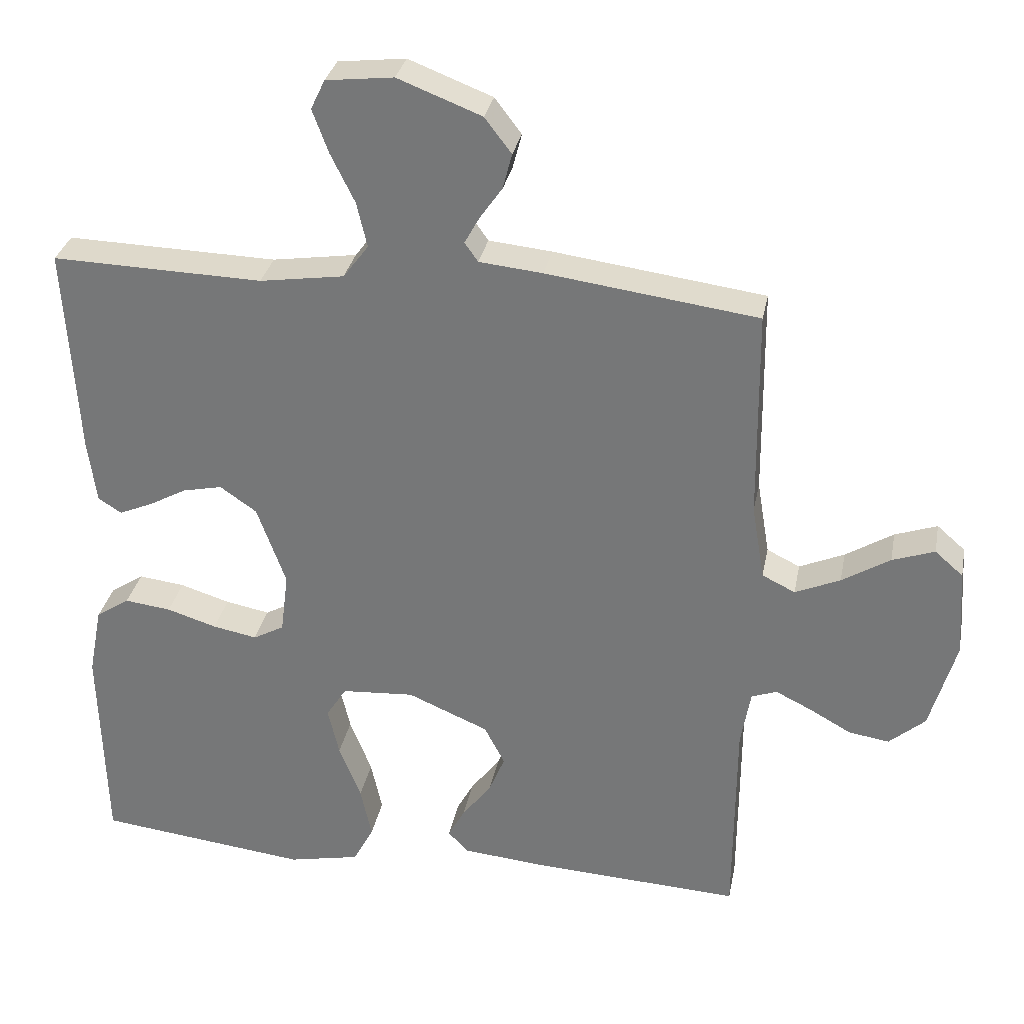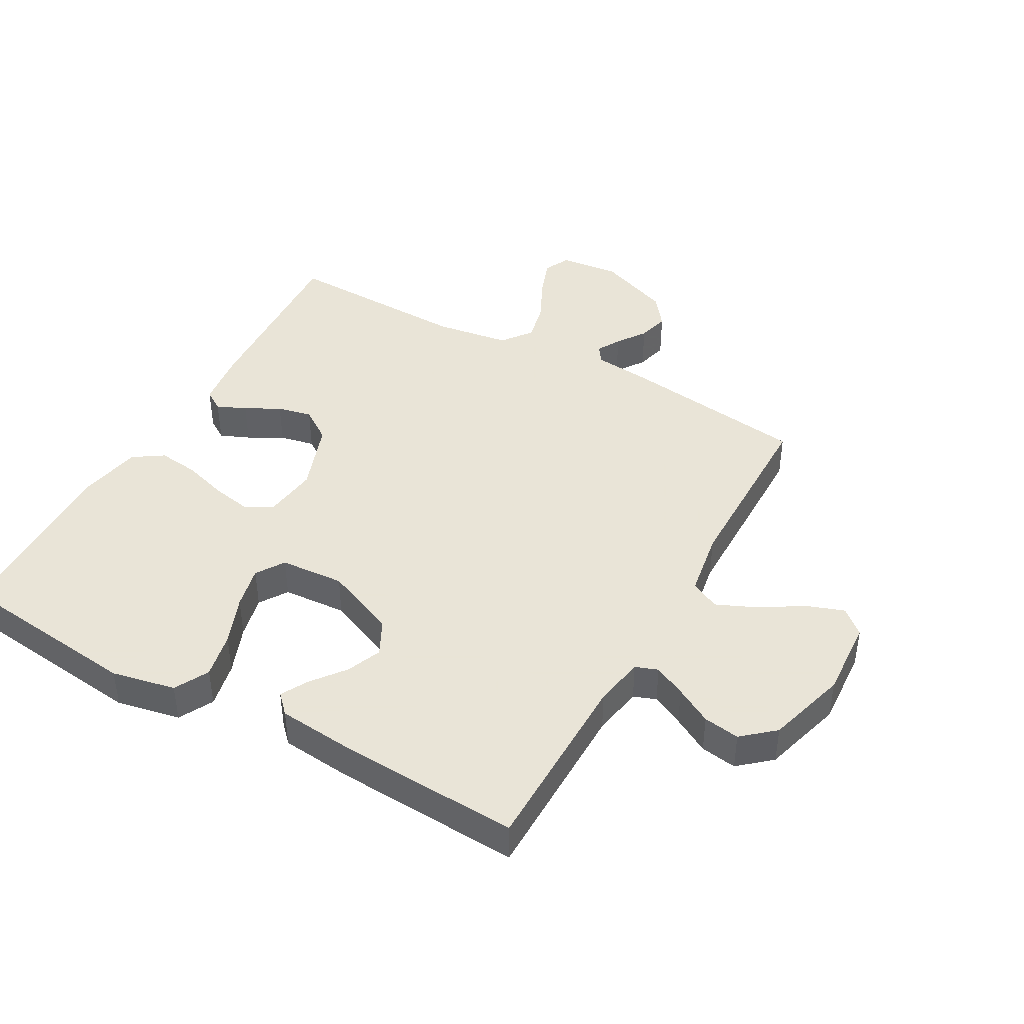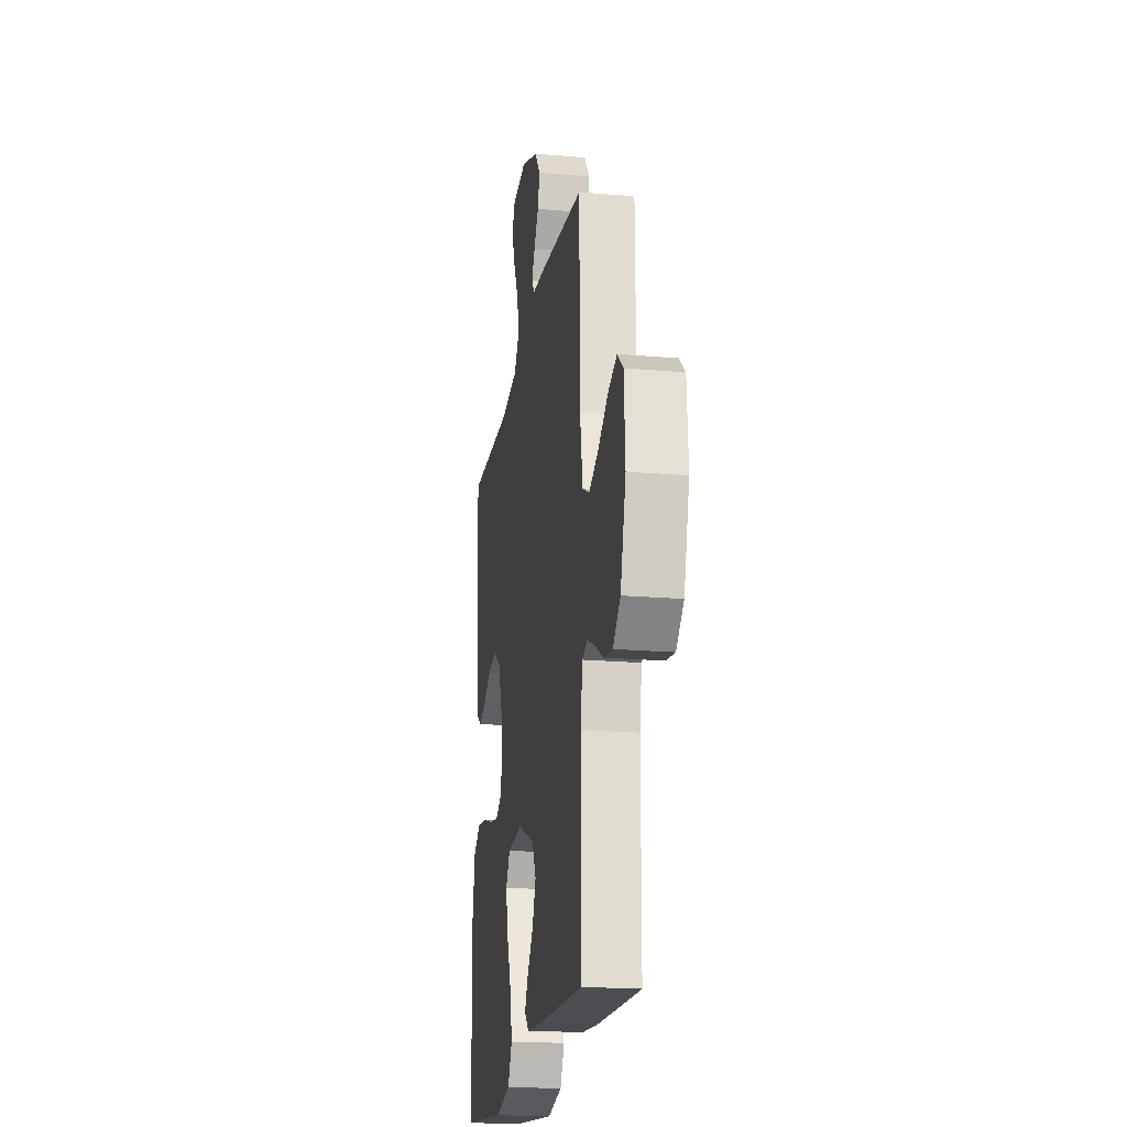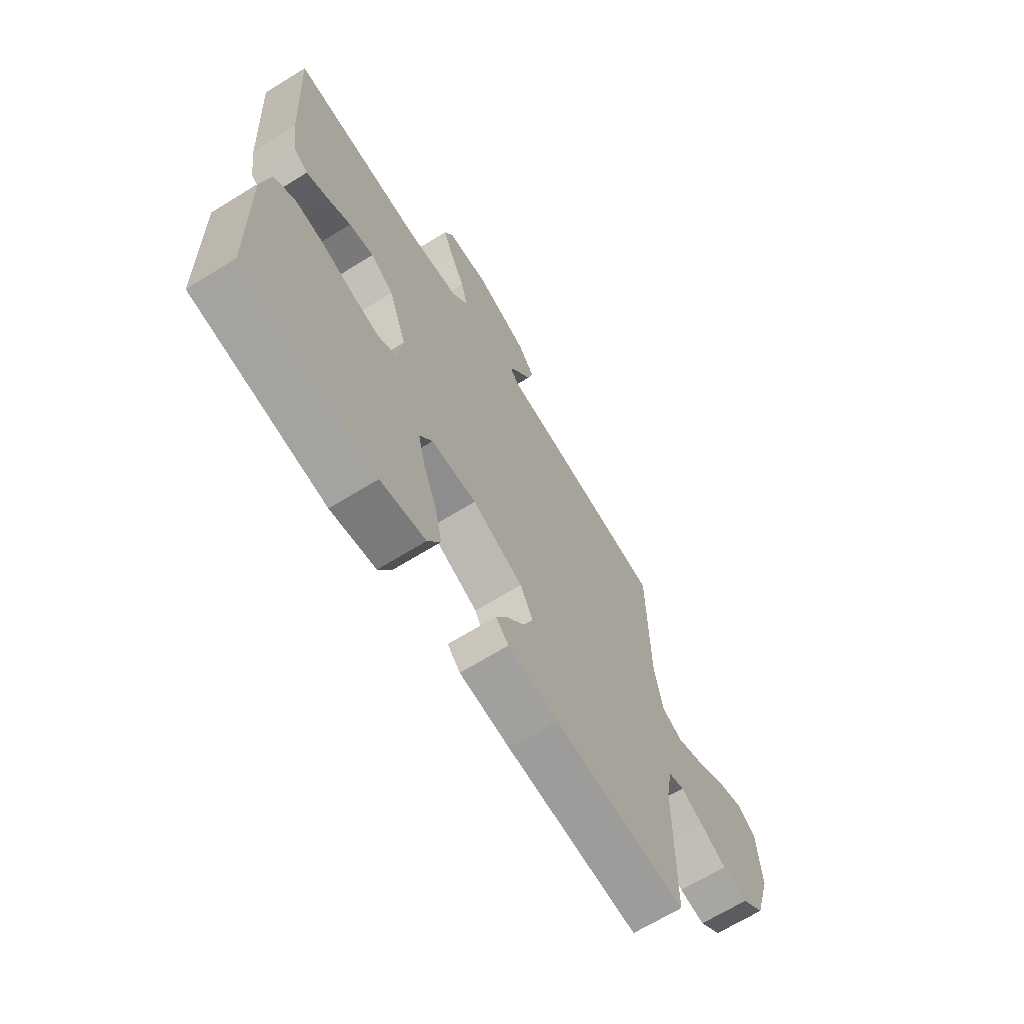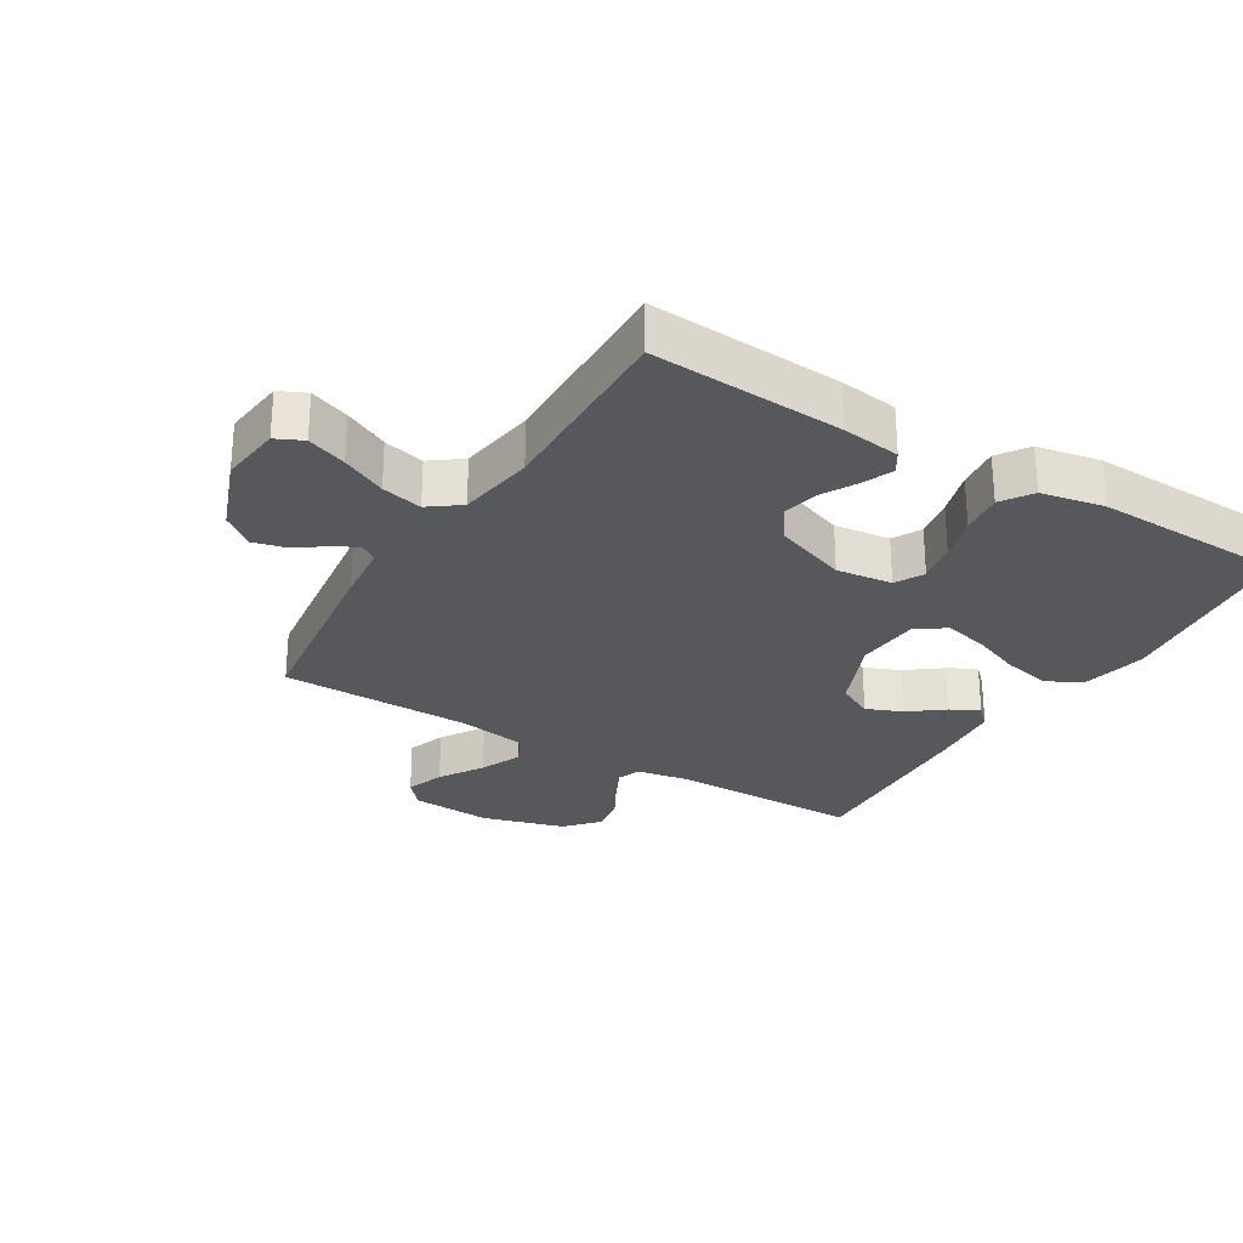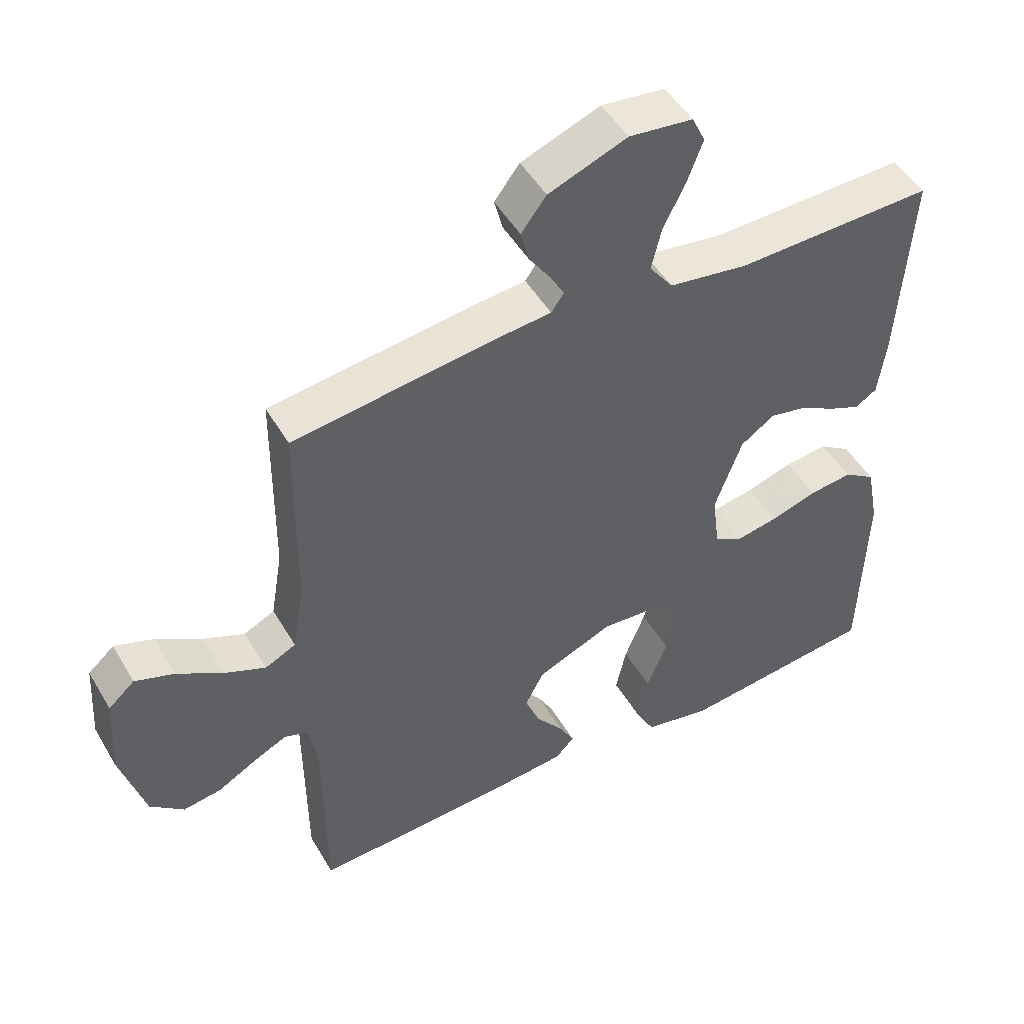
<metadata>
{"format":"obj","ext":"obj","renderer":"f3d","projection":"perspective","resolution":1024,"background":"white","views":[{"elev":31.1,"azim":-169.1,"up":"+Z"},{"elev":42.8,"azim":-150.8,"up":"+Y"},{"elev":-20.2,"azim":-98.9,"up":"+Z"},{"elev":-67.7,"azim":121.7,"up":"+Z"},{"elev":-27.7,"azim":58.6,"up":"+Y"},{"elev":48.7,"azim":-29.3,"up":"+Z"}]}
</metadata>
<code>
v -0.5 0.07 0.5
v -0.2 0.07 0.54
v -0.11 0.07 0.549
v -0.091 0.07 0.576
v -0.112 0.07 0.614
v -0.144 0.07 0.66
v -0.157 0.07 0.71
v -0.119 0.07 0.76
v 0 0.07 0.806
v 0.096 0.07 0.795
v 0.116 0.07 0.753
v 0.093 0.07 0.691
v 0.059 0.07 0.622
v 0.044 0.07 0.558
v 0.08 0.07 0.51
v 0.2 0.07 0.492
v 0.5 0.07 0.5
v 0.482 0.07 0.2
v 0.47 0.07 0.109
v 0.437 0.07 0.088
v 0.39 0.07 0.108
v 0.335 0.07 0.138
v 0.279 0.07 0.15
v 0.227 0.07 0.114
v 0.186 0.07 0
v 0.197 0.07 -0.087
v 0.241 0.07 -0.111
v 0.304 0.07 -0.099
v 0.375 0.07 -0.077
v 0.441 0.07 -0.069
v 0.489 0.07 -0.101
v 0.508 0.07 -0.2
v 0.5 0.07 -0.5
v 0.2 0.07 -0.535
v 0.098 0.07 -0.514
v 0.069 0.07 -0.459
v 0.085 0.07 -0.385
v 0.116 0.07 -0.306
v 0.132 0.07 -0.237
v 0.103 0.07 -0.192
v 0 0.07 -0.185
v -0.115 0.07 -0.234
v -0.144 0.07 -0.29
v -0.121 0.07 -0.346
v -0.08 0.07 -0.399
v -0.056 0.07 -0.443
v -0.085 0.07 -0.473
v -0.2 0.07 -0.484
v -0.5 0.07 -0.5
v -0.502 0.07 -0.2
v -0.516 0.07 -0.119
v -0.552 0.07 -0.106
v -0.603 0.07 -0.131
v -0.662 0.07 -0.164
v -0.72 0.07 -0.173
v -0.771 0.07 -0.129
v -0.808 0.07 0
v -0.8 0.07 0.126
v -0.76 0.07 0.161
v -0.7 0.07 0.14
v -0.632 0.07 0.098
v -0.568 0.07 0.07
v -0.521 0.07 0.093
v -0.503 0.07 0.2
v -0.5 0 0.5
v -0.2 0 0.54
v -0.11 0 0.549
v -0.091 0 0.576
v -0.112 0 0.614
v -0.144 0 0.66
v -0.157 0 0.71
v -0.119 0 0.76
v 0 0 0.806
v 0.096 0 0.795
v 0.116 0 0.753
v 0.093 0 0.691
v 0.059 0 0.622
v 0.044 0 0.558
v 0.08 0 0.51
v 0.2 0 0.492
v 0.5 0 0.5
v 0.482 0 0.2
v 0.47 0 0.109
v 0.437 0 0.088
v 0.39 0 0.108
v 0.335 0 0.138
v 0.279 0 0.15
v 0.227 0 0.114
v 0.186 0 0
v 0.197 0 -0.087
v 0.241 0 -0.111
v 0.304 0 -0.099
v 0.375 0 -0.077
v 0.441 0 -0.069
v 0.489 0 -0.101
v 0.508 0 -0.2
v 0.5 0 -0.5
v 0.2 0 -0.535
v 0.098 0 -0.514
v 0.069 0 -0.459
v 0.085 0 -0.385
v 0.116 0 -0.306
v 0.132 0 -0.237
v 0.103 0 -0.192
v 0 0 -0.185
v -0.115 0 -0.234
v -0.144 0 -0.29
v -0.121 0 -0.346
v -0.08 0 -0.399
v -0.056 0 -0.443
v -0.085 0 -0.473
v -0.2 0 -0.484
v -0.5 0 -0.5
v -0.502 0 -0.2
v -0.516 0 -0.119
v -0.552 0 -0.106
v -0.603 0 -0.131
v -0.662 0 -0.164
v -0.72 0 -0.173
v -0.771 0 -0.129
v -0.808 0 0
v -0.8 0 0.126
v -0.76 0 0.161
v -0.7 0 0.14
v -0.632 0 0.098
v -0.568 0 0.07
v -0.521 0 0.093
v -0.503 0 0.2
f 58 59 60 61
f 58 61 62
f 57 58 62
f 56 57 62
f 53 54 55 56
f 52 53 56 62
f 51 52 62 63
f 47 48 49 50
f 44 45 46 47
f 43 44 47 50
f 42 43 50 51
f 35 36 37 38
f 35 38 39
f 34 35 39
f 33 34 39
f 32 33 39 40
f 28 29 30 31
f 27 28 31 32
f 19 20 21 22
f 17 18 19 22
f 16 17 22 23
f 15 16 23 24
f 10 11 12 13
f 10 13 14
f 9 10 14
f 8 9 14
f 5 6 7 8
f 4 5 8 14
f 3 4 14 15
f 64 1 2 3
f 41 42 51 63
f 27 32 40 41
f 26 27 41 63
f 25 26 63 64
f 24 25 64
f 3 15 24 64
f 125 124 123 122
f 126 125 122
f 126 122 121
f 126 121 120
f 120 119 118 117
f 126 120 117 116
f 127 126 116 115
f 114 113 112 111
f 111 110 109 108
f 114 111 108 107
f 115 114 107 106
f 102 101 100 99
f 103 102 99
f 103 99 98
f 103 98 97
f 104 103 97 96
f 95 94 93 92
f 96 95 92 91
f 86 85 84 83
f 86 83 82 81
f 87 86 81 80
f 88 87 80 79
f 77 76 75 74
f 78 77 74
f 78 74 73
f 78 73 72
f 72 71 70 69
f 78 72 69 68
f 79 78 68 67
f 67 66 65 128
f 127 115 106 105
f 105 104 96 91
f 127 105 91 90
f 128 127 90 89
f 128 89 88
f 128 88 79 67
f 1 65 66 2
f 2 66 67 3
f 3 67 68 4
f 4 68 69 5
f 5 69 70 6
f 6 70 71 7
f 7 71 72 8
f 8 72 73 9
f 9 73 74 10
f 10 74 75 11
f 11 75 76 12
f 12 76 77 13
f 13 77 78 14
f 14 78 79 15
f 15 79 80 16
f 16 80 81 17
f 17 81 82 18
f 18 82 83 19
f 19 83 84 20
f 20 84 85 21
f 21 85 86 22
f 22 86 87 23
f 23 87 88 24
f 24 88 89 25
f 25 89 90 26
f 26 90 91 27
f 27 91 92 28
f 28 92 93 29
f 29 93 94 30
f 30 94 95 31
f 31 95 96 32
f 32 96 97 33
f 33 97 98 34
f 34 98 99 35
f 35 99 100 36
f 36 100 101 37
f 37 101 102 38
f 38 102 103 39
f 39 103 104 40
f 40 104 105 41
f 41 105 106 42
f 42 106 107 43
f 43 107 108 44
f 44 108 109 45
f 45 109 110 46
f 46 110 111 47
f 47 111 112 48
f 48 112 113 49
f 49 113 114 50
f 50 114 115 51
f 51 115 116 52
f 52 116 117 53
f 53 117 118 54
f 54 118 119 55
f 55 119 120 56
f 56 120 121 57
f 57 121 122 58
f 58 122 123 59
f 59 123 124 60
f 60 124 125 61
f 61 125 126 62
f 62 126 127 63
f 63 127 128 64
f 64 128 65 1

</code>
